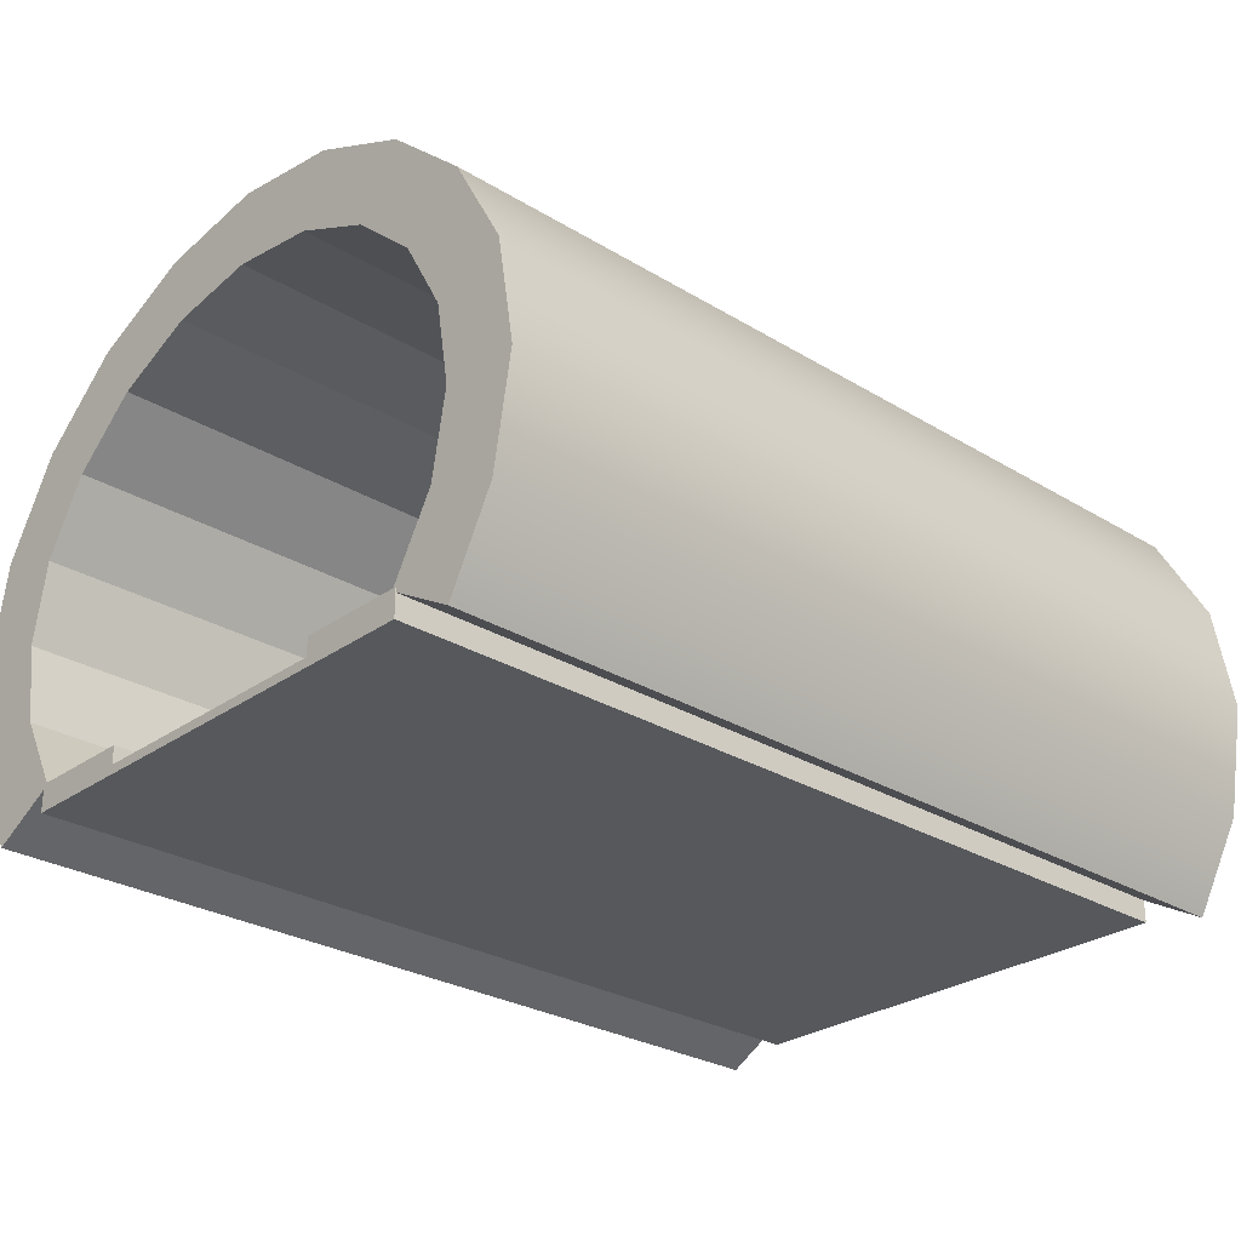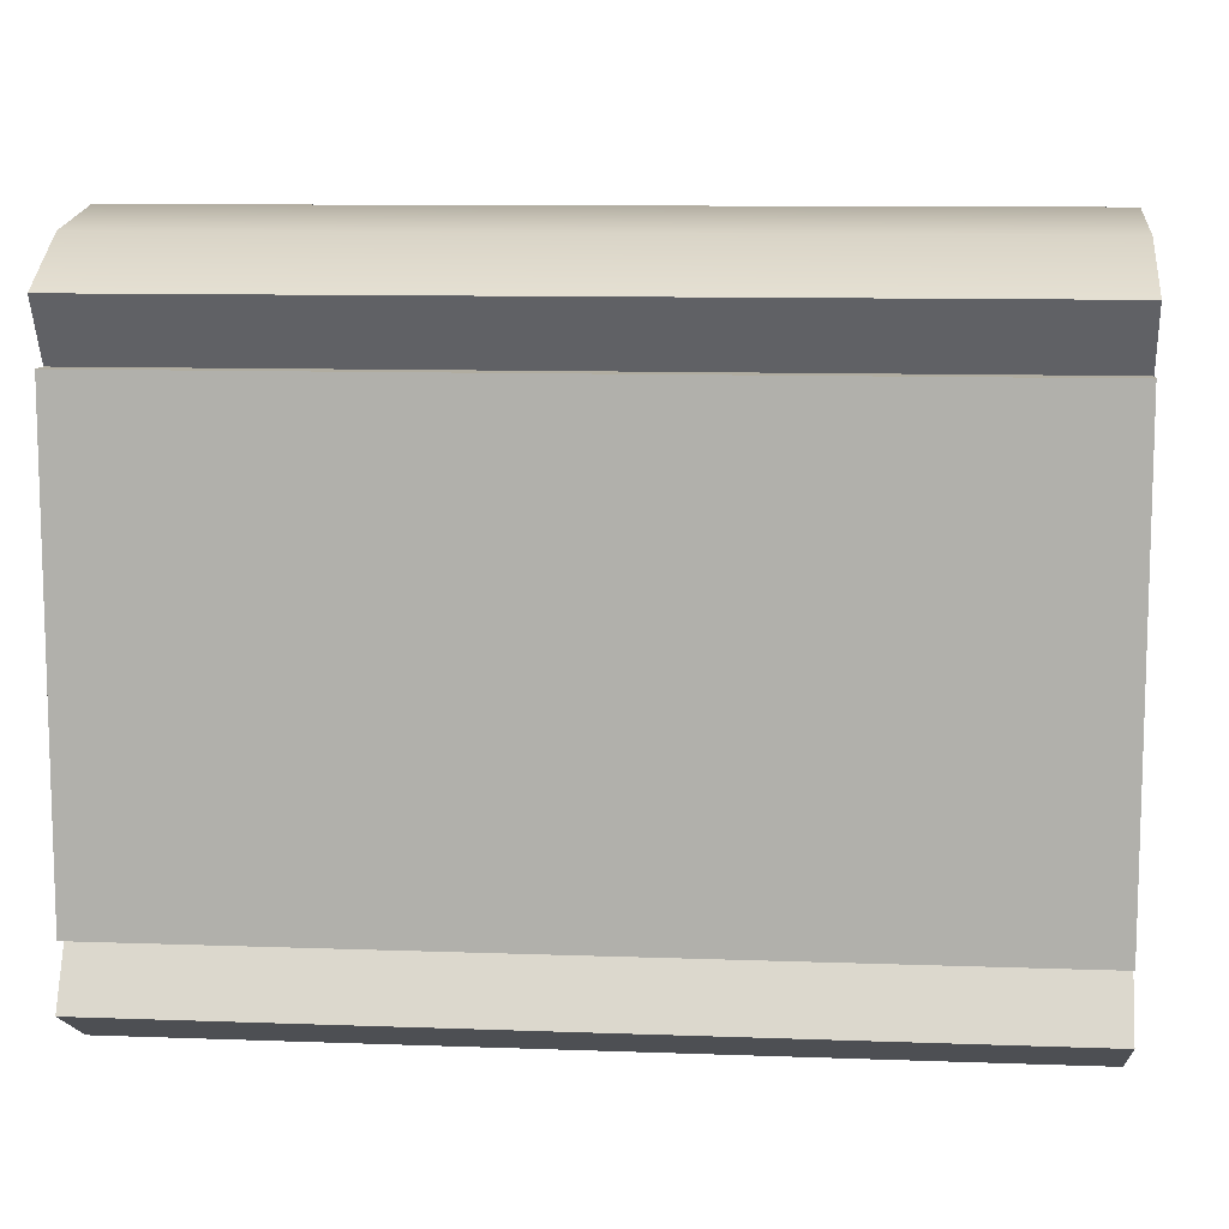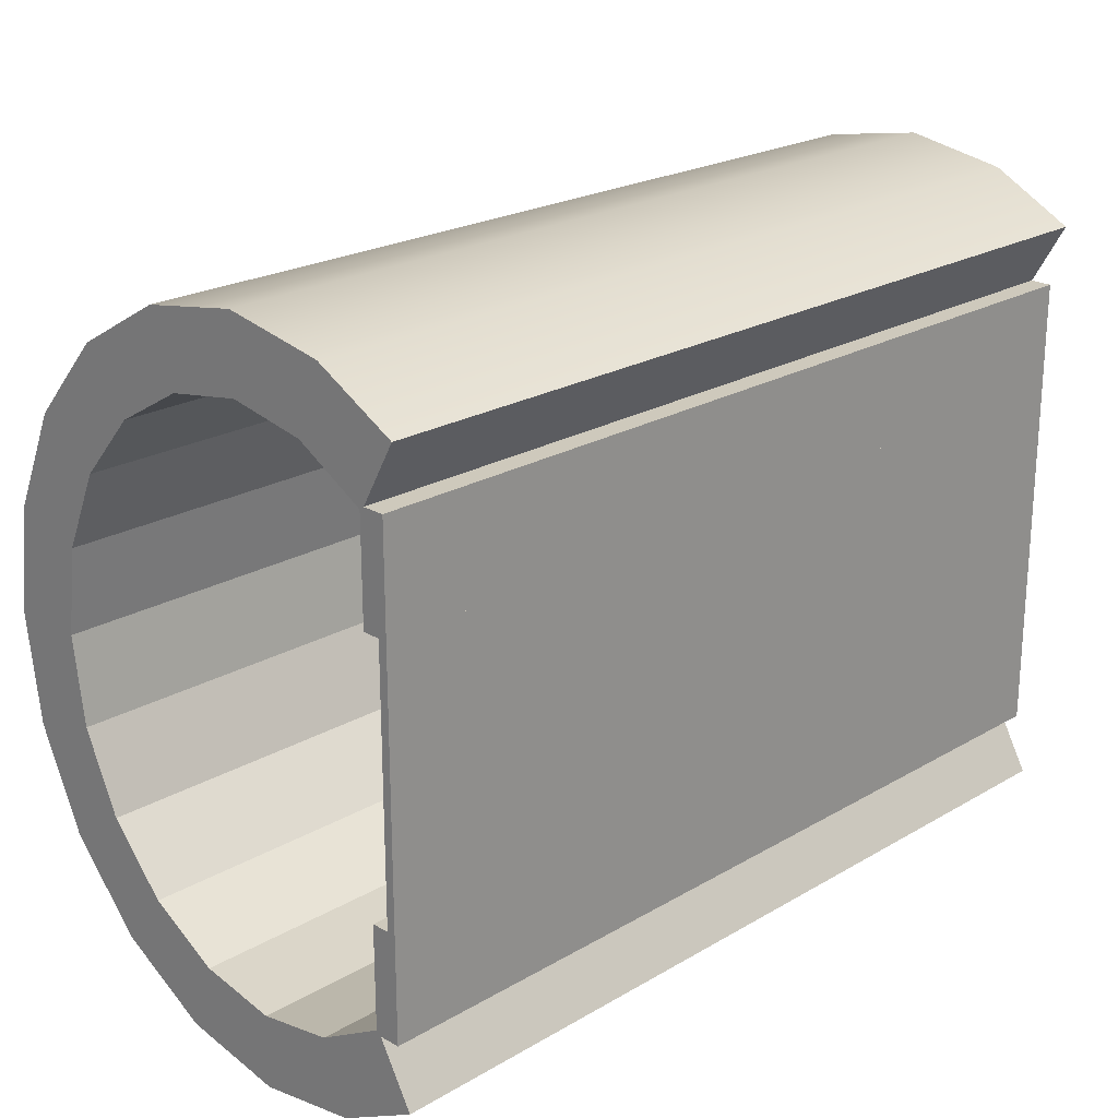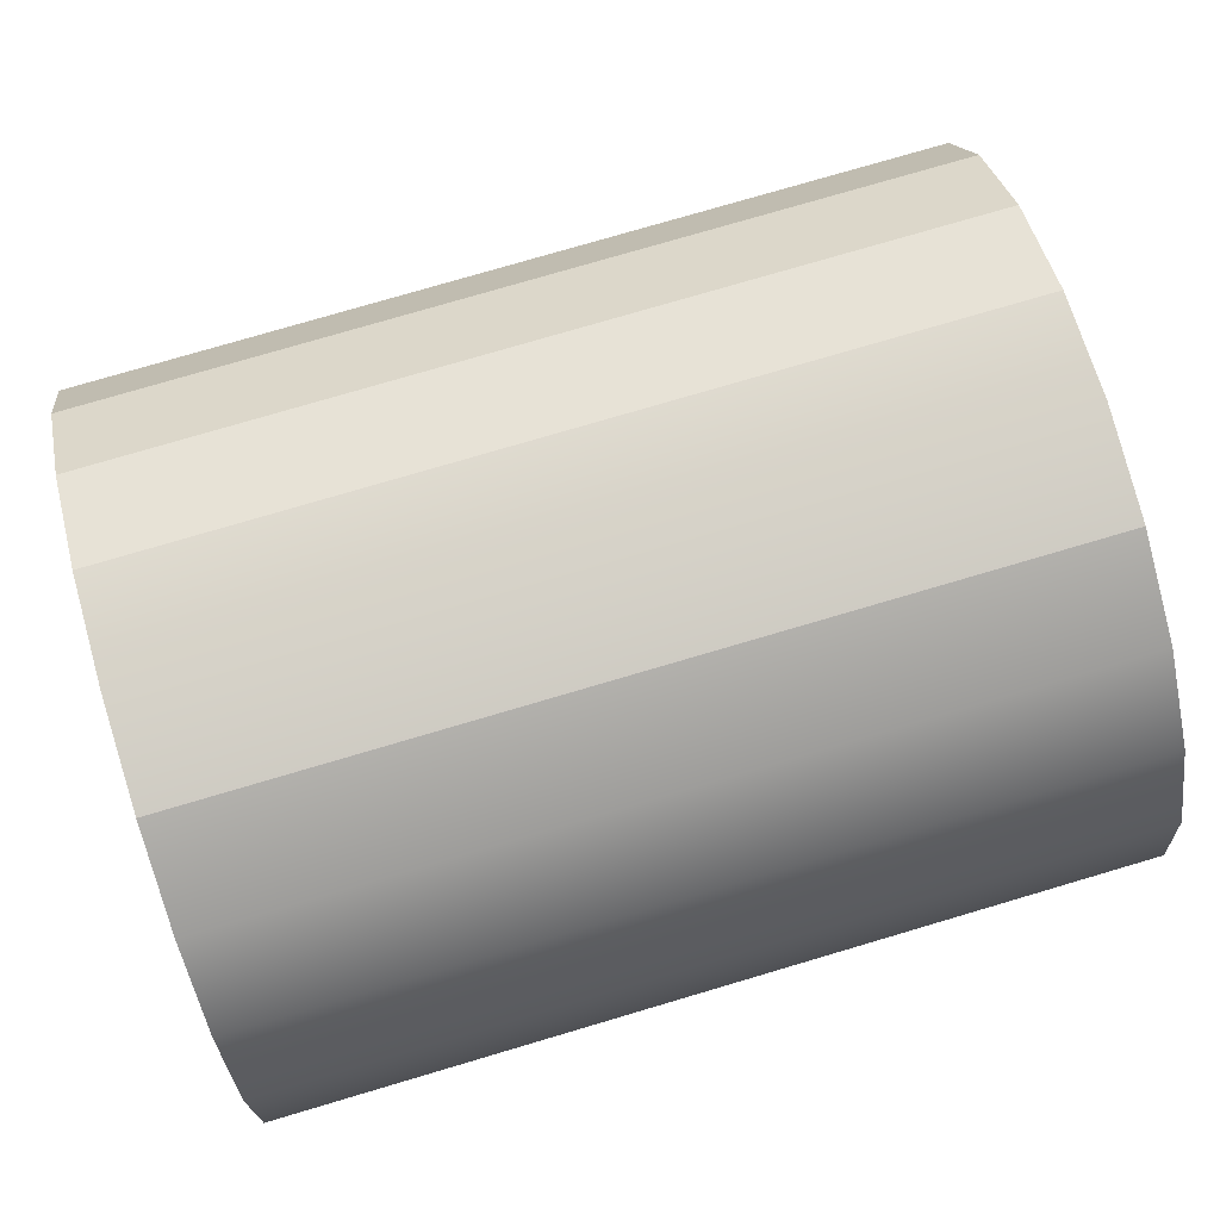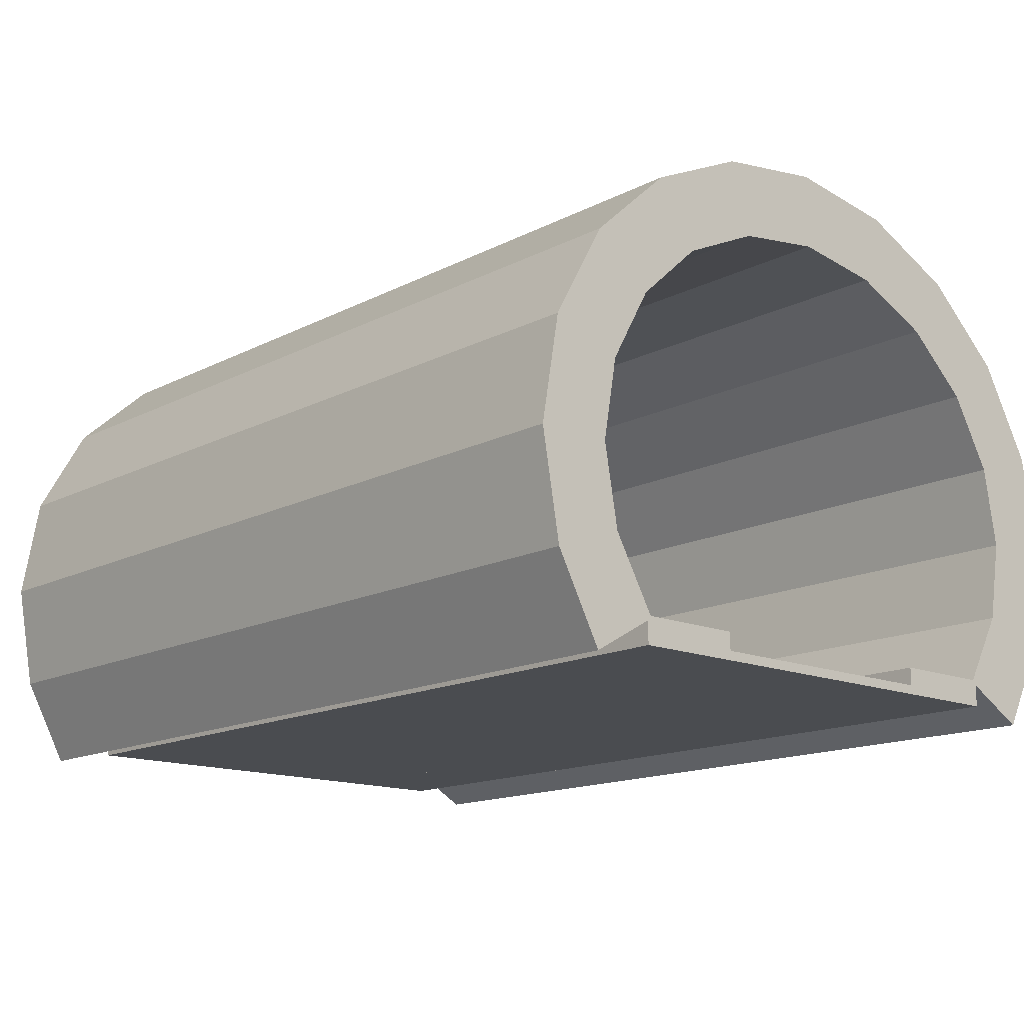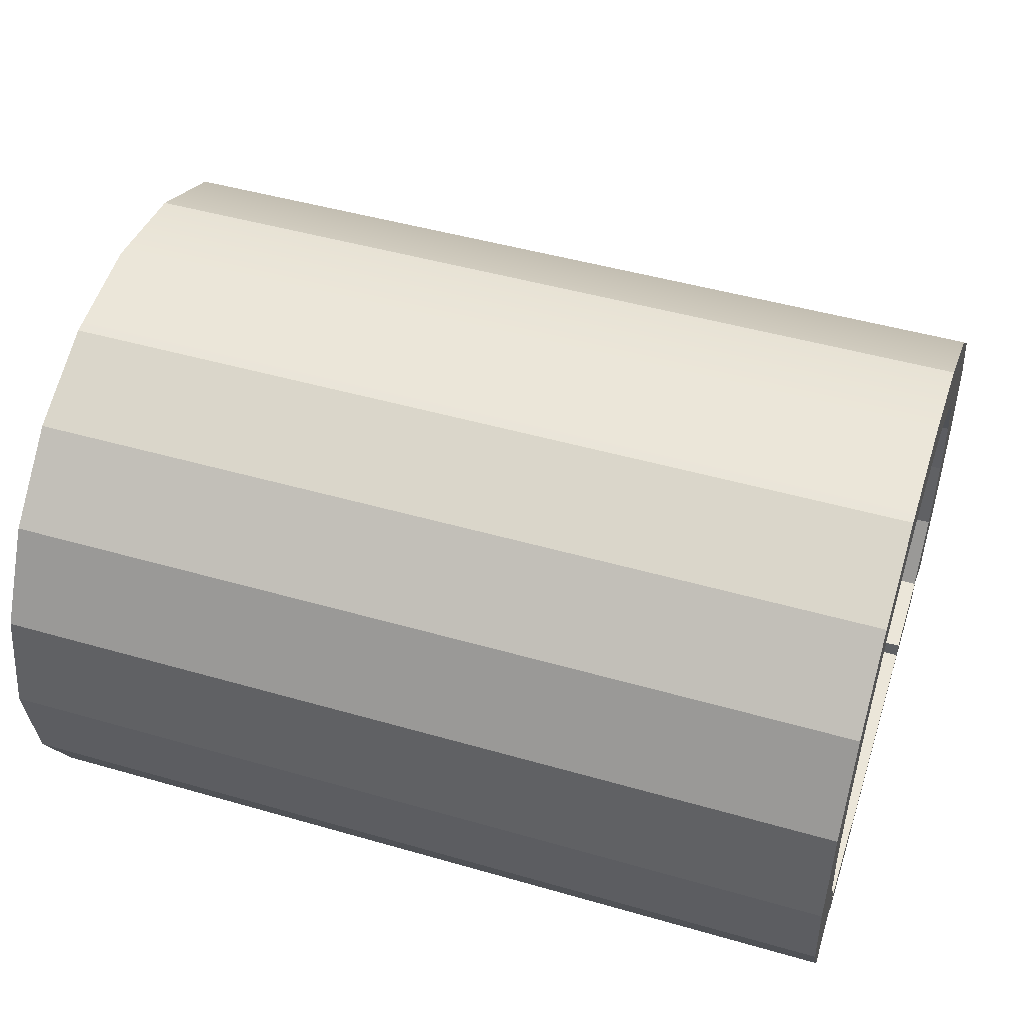
<metadata>
{"format":"obj","ext":"obj","renderer":"f3d","projection":"perspective","resolution":1024,"background":"white","views":[{"elev":-27.8,"azim":-42.8,"up":"+Y"},{"elev":10.4,"azim":5.2,"up":"+Z"},{"elev":22.3,"azim":-45.3,"up":"+Z"},{"elev":77.7,"azim":-16.4,"up":"+Y"},{"elev":-14.8,"azim":-132.0,"up":"+Y"},{"elev":47.3,"azim":-162.0,"up":"+Y"}]}
</metadata>
<code>
g default
v 25.03 23.69 -5.03
v -24.98 23.69 -5.03
v -24.98 21.61 -9.568
v 25.03 21.61 -9.568
v -24.98 18.37 -13.17
v 25.03 18.37 -13.17
v -24.98 14.29 -15.48
v 25.03 14.29 -15.48
v -24.98 9.757 -16.28
v 25.03 9.757 -16.28
v -24.98 5.229 -15.48
v 25.03 5.229 -15.48
v -24.98 1.144 -13.17
v 25.03 1.144 -13.17
v 25.03 1.144 13.17
v -24.98 1.144 13.17
v -24.98 5.229 15.48
v 25.03 5.229 15.48
v -24.98 9.757 16.28
v 25.03 9.757 16.28
v -24.98 14.29 15.48
v 25.03 14.29 15.48
v -24.98 18.37 13.17
v 25.03 18.37 13.17
v -24.98 21.61 9.568
v 25.03 21.61 9.568
v -24.98 23.69 5.03
v 25.03 23.69 5.03
v -24.98 24.41 0
v 25.03 24.41 0
v 25.03 27.76 -6.224
v -24.98 27.76 -6.224
v -24.98 25.15 -11.89
v 25.03 25.15 -11.89
v -24.98 21.01 -16.46
v 25.03 21.01 -16.46
v -24.98 15.71 -19.45
v 25.03 15.71 -19.45
v -24.98 9.757 -20.49
v 25.03 9.757 -20.49
v -24.98 3.804 -19.45
v 25.03 3.804 -19.45
v -24.98 -0.9642 -16.89
v 25.03 -0.9642 -16.89
v 25.03 -0.9642 16.89
v -24.98 -0.9642 16.89
v -24.98 3.804 19.45
v 25.03 3.804 19.45
v -24.98 9.757 20.49
v 25.03 9.757 20.49
v -24.98 15.71 19.45
v 25.03 15.71 19.45
v -24.98 21.01 16.46
v 25.03 21.01 16.46
v -24.98 25.15 11.89
v 25.03 25.15 11.89
v -24.98 27.76 6.224
v 25.03 27.76 6.224
v -24.98 28.65 5e-06
v 25.03 28.65 5e-06
g walls
f 31 34 33 32
f 34 36 35 33
f 36 38 37 35
f 38 40 39 37
f 40 42 41 39
f 42 44 43 41
f 45 48 47 46
f 48 50 49 47
f 50 52 51 49
f 52 54 53 51
f 54 56 55 53
f 56 58 57 55
f 58 60 59 57
f 60 31 32 59
f 3 4 1 2
f 5 6 4 3
f 7 8 6 5
f 9 10 8 7
f 11 12 10 9
f 14 12 11 13
f 16 17 18 15
f 19 20 18 17
f 21 22 20 19
f 23 24 22 21
f 25 26 24 23
f 27 28 26 25
f 29 30 28 27
f 2 1 30 29
f 2 32 33 3
f 4 34 31 1
f 3 33 35 5
f 6 36 34 4
f 5 35 37 7
f 8 38 36 6
f 7 37 39 9
f 10 40 38 8
f 9 39 41 11
f 12 42 40 10
f 11 41 43 13
f 13 43 44 14
f 14 44 42 12
f 15 45 46 16
f 16 46 47 17
f 18 48 45 15
f 17 47 49 19
f 20 50 48 18
f 19 49 51 21
f 22 52 50 20
f 21 51 53 23
f 24 54 52 22
f 23 53 55 25
f 26 56 54 24
f 25 55 57 27
f 28 58 56 26
f 27 57 59 29
f 30 60 58 28
f 29 59 32 2
f 1 31 60 30
g default
v -25 -0.25 -7.433
v 25 -0.25 -7.433
v -25 1.25 -7.433
v 25 1.25 -7.433
v -25 1.25 -13.43
v 25 1.25 -13.43
v -25 -0.25 -13.43
v 25 -0.25 -13.43
g walkway2
f 61 62 64 63
f 63 64 66 65
f 65 66 68 67
f 67 68 62 61
f 62 68 66 64
f 67 61 63 65
g default
v -25 -0.25 13.43
v 25 -0.25 13.43
v -25 1.25 13.43
v 25 1.25 13.43
v -25 1.25 7.433
v 25 1.25 7.433
v -25 -0.25 7.433
v 25 -0.25 7.433
g walkway1
f 69 70 72 71
f 71 72 74 73
f 73 74 76 75
f 75 76 70 69
f 70 76 74 72
f 75 69 71 73
g default
v -25 -0.25 7.5
v 25 -0.25 7.5
v -25 0.25 7.5
v 25 0.25 7.5
v -25 0.25 -7.5
v 25 0.25 -7.5
v -25 -0.25 -7.5
v 25 -0.25 -7.5
g floor
f 77 78 80 79
f 79 80 82 81
f 81 82 84 83
f 83 84 78 77
f 78 84 82 80
f 83 77 79 81

</code>
